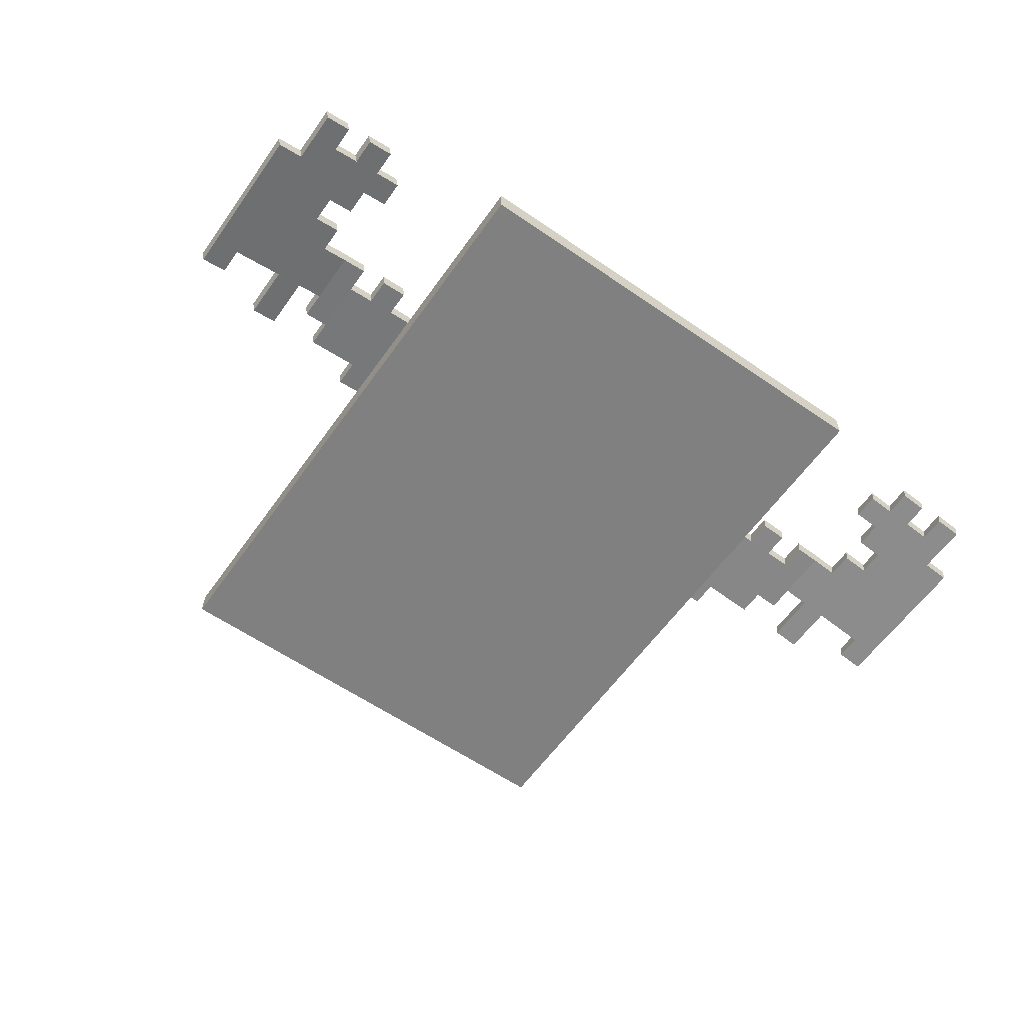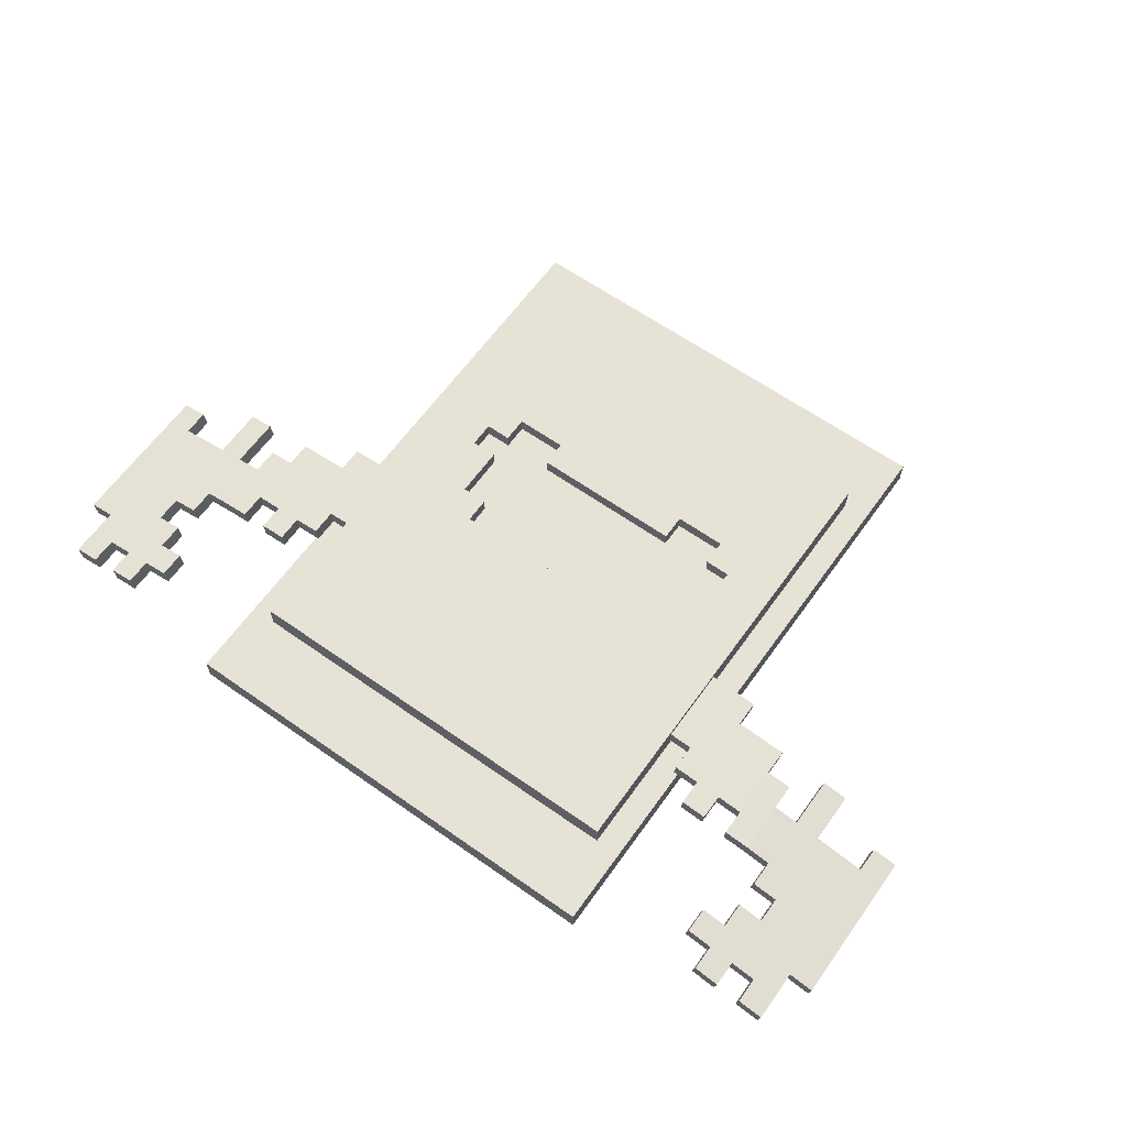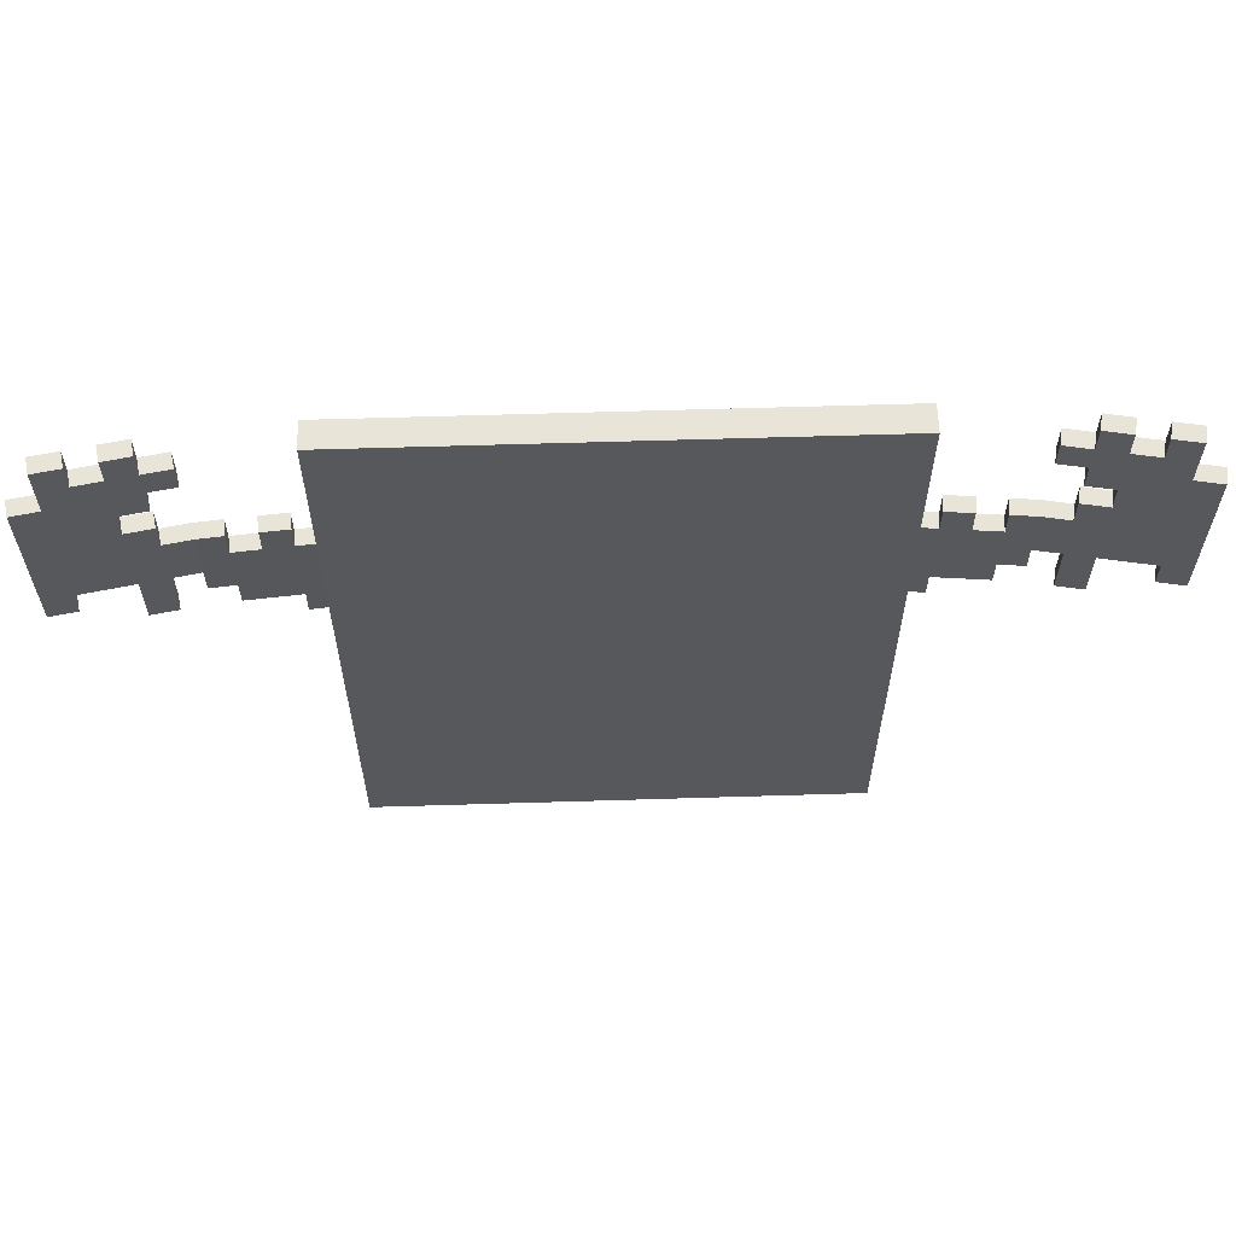
<metadata>
{"format":"obj","ext":"obj","renderer":"f3d","projection":"perspective","resolution":1024,"background":"white","views":[{"elev":-60.0,"azim":144.8,"up":"+Z"},{"elev":62.9,"azim":-144.5,"up":"+Z"},{"elev":61.3,"azim":178.2,"up":"+Y"}]}
</metadata>
<code>
o wardenHead_shield_Plane.005
v 4.5 -6 0
v 4.5 6 -0
v 4.5 -6 -0.5
v 4.5 6 -0.5
v -4.5 -6 0
v -4.5 6 -0
v -4.5 -6 -0.5
v -4.5 6 -0.5
v -0 -6 0
v 0 6 -0
v -0 -6 -0.5
v 0 6 -0.5
v 4 -4.5 0.5
v 4 4.5 0.5
v 4 -4.5 0
v 4 4.5 0
v 7 1.5 0.3
v 7 1.5 -0
v 4 0.5 0.5
v 4 0.5 0
v 2.5 -2 0.5
v 1.5 -1.5 0.5
v 2.5 -1.5 0.5
v 3 -1.5 0.5
v 1.5 -2 0.5
v 4 -2 0
v 4 -2 0.5
v 3 -1 0.5
v 2.5 -1 0.5
v 2 0.5 0.5
v 4 -1 0
v 4 -1 0.5
v 4 0 0.5
v 4 0 0
v 2 0 0.5
v 2.5 0 0.5
v 2.5 -1 0.2
v 3 -1 0.2
v 1.5 -2 0.2
v 2.5 -2 0.2
v 1.5 -1.5 0.2
v 2.5 -1.5 0.2
v 3 -1.5 0.2
v 2 0.5 0.2
v 2 0 0.2
v 2.5 0 0.2
v -4 -4.5 0.5
v -4 4.5 0.5
v -4 -4.5 0
v -4 4.5 0
v -0 -4.5 0.5
v 0 4.5 0.5
v -0 -4.5 0
v 0 4.5 0
v -7 1.5 0.3
v -7 1.5 -0
v -4 0.5 0.5
v -4 0.5 0
v 0 0.5 0
v 0 0.5 0.5
v -0 -1.5 0.5
v -2.5 -2 0.5
v -1.5 -1.5 0.5
v -2.5 -1.5 0.5
v -3 -1.5 0.5
v -1.5 -2 0.5
v -0 -2 0.5
v -0 -2 0
v -4 -2 0
v -4 -2 0.5
v -3 -1 0.5
v -2.5 -1 0.5
v -2 0.5 0.5
v -0 -1 0
v -4 -1 0
v -4 -1 0.5
v -4 0 0.5
v -4 0 0
v 0 0 0
v -2 0 0.5
v -2.5 0 0.5
v -0 -1.5 0.2
v -2.5 -1 0.2
v -3 -1 0.2
v -1.5 -2 0.2
v -2.5 -2 0.2
v -1.5 -1.5 0.2
v -2.5 -1.5 0.2
v -3 -1.5 0.2
v 0 0.5 0.2
v -2 0.5 0.2
v -2 0 0.2
v -2.5 0 0.2
v 3.954 0.5 0.3925
v 4.951 0.5 0.3053
v 3.954 2 0.3925
v 4.452 2 0.3489
v 4.951 2.5 0.3053
v 4.452 2.5 0.3489
v 3.954 1 0.3925
v 4.951 1 0.3053
v 5.449 2.5 0.2617
v 4.951 3 0.3053
v 5.449 3 0.2617
v 5.947 2 0.2182
v 5.947 2.5 0.2182
v 5.947 1 0.2182
v 6.44 2 0.1687
v 5.947 3 0.2182
v 6.44 3 0.1687
v 3.954 1.5 0.3925
v 5.947 1.5 0.2182
v 6.44 1.5 0.1687
v 6.44 2.5 0.1687
v 6.932 2 0.08187
v 6.932 2.5 0.08187
v 6.932 3 0.08187
v 7.425 2 -0.00495
v 7.425 2.5 -0.00495
v 7.425 3 -0.00495
v 6.932 1.5 0.08187
v 7.425 1.5 -0.00495
v 6.932 1 0.08187
v 7.425 1 -0.00495
v 6.932 3.5 0.08187
v 7.425 3.5 -0.00495
v 8.41 2 -0.1786
v 8.902 2 -0.2654
v 8.902 2.5 -0.2654
v 8.902 3 -0.2654
v 8.902 3.5 -0.2654
v 8.41 1.5 -0.1786
v 8.902 1.5 -0.2654
v 7.425 4 -0.00495
v 8.902 4 -0.2654
v 7.425 4.5 -0.00495
v 8.41 4.5 -0.1786
v 8.902 4.5 -0.2654
v 6.932 4 0.08187
v 6.932 4.5 0.08187
v 7.425 5 -0.00495
v 7.917 5 -0.09177
v 8.41 5 -0.1786
v 6.932 5 0.08187
v 6.44 4.5 0.1687
v 6.44 5 0.1687
v 7.425 5.5 -0.00495
v 6.932 5.5 0.08187
v 7.917 5.5 -0.09177
v 8.41 5.5 -0.1786
v 3.928 0.5 0.09361
v 4.924 0.5 0.006454
v 3.928 2 0.09361
v 4.924 2 0.006454
v 4.426 2 0.05003
v 4.924 2.5 0.006454
v 4.426 2.5 0.05003
v 3.928 1 0.09361
v 4.924 1 0.006454
v 5.423 2.5 -0.03712
v 4.924 3 0.006454
v 5.423 3 -0.03712
v 5.921 2 -0.0807
v 5.921 2.5 -0.0807
v 5.921 1 -0.0807
v 6.388 2 -0.1267
v 6.388 2.5 -0.1267
v 5.921 3 -0.0807
v 4.924 1.5 0.006454
v 3.928 1.5 0.09361
v 5.921 1.5 -0.0807
v 6.388 1.5 -0.1267
v 6.388 3 -0.1267
v 6.88 2 -0.2136
v 6.88 2.5 -0.2136
v 6.88 3 -0.2136
v 7.373 2 -0.3004
v 7.373 2.5 -0.3004
v 7.373 3 -0.3004
v 6.88 1.5 -0.2136
v 7.373 1.5 -0.3004
v 6.88 1 -0.2136
v 7.373 1 -0.3004
v 6.88 3.5 -0.2136
v 7.373 3.5 -0.3004
v 8.358 2 -0.474
v 8.358 2.5 -0.474
v 8.358 3 -0.474
v 8.358 3.5 -0.474
v 8.85 2 -0.5609
v 8.85 2.5 -0.5609
v 8.85 3 -0.5609
v 8.85 3.5 -0.5609
v 8.358 1.5 -0.474
v 8.85 1.5 -0.5609
v 7.373 4 -0.3004
v 8.358 4 -0.474
v 8.85 4 -0.5609
v 7.373 4.5 -0.3004
v 8.358 4.5 -0.474
v 8.85 4.5 -0.5609
v 6.88 4 -0.2136
v 6.88 4.5 -0.2136
v 7.373 5 -0.3004
v 7.865 5 -0.3872
v 8.358 5 -0.474
v 6.88 5 -0.2136
v 6.388 4.5 -0.1267
v 6.388 5 -0.1267
v 7.373 5.5 -0.3004
v 6.88 5.5 -0.2136
v 7.865 5.5 -0.3872
v 8.358 5.5 -0.474
v -3.954 0.5 0.3925
v -4.951 0.5 0.3053
v -3.954 2 0.3925
v -4.452 2 0.3489
v -4.951 2.5 0.3053
v -4.452 2.5 0.3489
v -3.954 1 0.3925
v -4.951 1 0.3053
v -5.449 2.5 0.2617
v -4.951 3 0.3053
v -5.449 3 0.2617
v -5.947 2 0.2182
v -5.947 2.5 0.2182
v -5.947 1 0.2182
v -6.44 2 0.1687
v -5.947 3 0.2182
v -6.44 3 0.1687
v -3.954 1.5 0.3925
v -5.947 1.5 0.2182
v -6.44 1.5 0.1687
v -6.44 2.5 0.1687
v -6.932 2 0.08187
v -6.932 2.5 0.08187
v -6.932 3 0.08187
v -7.425 2 -0.00495
v -7.425 2.5 -0.00495
v -7.425 3 -0.00495
v -6.932 1.5 0.08187
v -7.425 1.5 -0.00495
v -6.932 1 0.08187
v -7.425 1 -0.00495
v -6.932 3.5 0.08187
v -7.425 3.5 -0.00495
v -8.41 2 -0.1786
v -8.902 2 -0.2654
v -8.902 2.5 -0.2654
v -8.902 3 -0.2654
v -8.902 3.5 -0.2654
v -8.41 1.5 -0.1786
v -8.902 1.5 -0.2654
v -7.425 4 -0.00495
v -8.902 4 -0.2654
v -7.425 4.5 -0.00495
v -8.41 4.5 -0.1786
v -8.902 4.5 -0.2654
v -6.932 4 0.08187
v -6.932 4.5 0.08187
v -7.425 5 -0.00495
v -7.917 5 -0.09177
v -8.41 5 -0.1786
v -6.932 5 0.08187
v -6.44 4.5 0.1687
v -6.44 5 0.1687
v -7.425 5.5 -0.00495
v -6.932 5.5 0.08187
v -7.917 5.5 -0.09177
v -8.41 5.5 -0.1786
v -3.928 0.5 0.09361
v -4.924 0.5 0.006454
v -3.928 2 0.09361
v -4.924 2 0.006454
v -4.426 2 0.05003
v -4.924 2.5 0.006454
v -4.426 2.5 0.05003
v -3.928 1 0.09361
v -4.924 1 0.006454
v -5.423 2.5 -0.03712
v -4.924 3 0.006454
v -5.423 3 -0.03712
v -5.921 2 -0.0807
v -5.921 2.5 -0.0807
v -5.921 1 -0.0807
v -6.388 2 -0.1267
v -6.388 2.5 -0.1267
v -5.921 3 -0.0807
v -4.924 1.5 0.006454
v -3.928 1.5 0.09361
v -5.921 1.5 -0.0807
v -6.388 1.5 -0.1267
v -6.388 3 -0.1267
v -6.88 2 -0.2136
v -6.88 2.5 -0.2136
v -6.88 3 -0.2136
v -7.373 2 -0.3004
v -7.373 2.5 -0.3004
v -7.373 3 -0.3004
v -6.88 1.5 -0.2136
v -7.373 1.5 -0.3004
v -6.88 1 -0.2136
v -7.373 1 -0.3004
v -6.88 3.5 -0.2136
v -7.373 3.5 -0.3004
v -8.358 2 -0.474
v -8.358 2.5 -0.474
v -8.358 3 -0.474
v -8.358 3.5 -0.474
v -8.85 2 -0.5609
v -8.85 2.5 -0.5609
v -8.85 3 -0.5609
v -8.85 3.5 -0.5609
v -8.358 1.5 -0.474
v -8.85 1.5 -0.5609
v -7.373 4 -0.3004
v -8.358 4 -0.474
v -8.85 4 -0.5609
v -7.373 4.5 -0.3004
v -8.358 4.5 -0.474
v -8.85 4.5 -0.5609
v -6.88 4 -0.2136
v -6.88 4.5 -0.2136
v -7.373 5 -0.3004
v -7.865 5 -0.3872
v -8.358 5 -0.474
v -6.88 5 -0.2136
v -6.388 4.5 -0.1267
v -6.388 5 -0.1267
v -7.373 5.5 -0.3004
v -6.88 5.5 -0.2136
v -7.865 5.5 -0.3872
v -8.358 5.5 -0.474
f 10 1 9
f 3 12 11
f 1 11 9
f 2 3 1
f 10 4 2
f 5 10 9
f 12 7 11
f 11 5 9
f 7 6 5
f 8 10 6
f 27 15 13
f 31 68 26
f 69 76 70
f 19 34 33
f 14 20 19
f 29 46 36
f 22 39 25
f 19 33 36
f 21 42 23
f 35 44 30
f 20 79 34
f 14 16 20
f 21 27 13
f 22 67 61
f 33 32 28
f 24 28 32
f 22 41 39
f 52 16 14
f 24 38 28
f 23 43 24
f 29 37 46
f 13 53 51
f 16 59 20
f 30 60 52
f 31 79 74
f 15 68 53
f 33 31 32
f 30 90 60
f 66 86 85
f 45 37 41
f 36 45 35
f 61 41 22
f 28 37 29
f 69 47 49
f 75 68 74
f 27 26 15
f 78 57 77
f 50 57 58
f 93 72 81
f 85 63 66
f 73 81 57
f 88 62 64
f 91 80 73
f 78 59 58
f 31 74 68
f 47 62 66
f 67 63 61
f 81 71 77
f 76 71 65
f 19 20 34
f 54 48 50
f 84 65 71
f 89 64 65
f 69 75 76
f 49 51 53
f 58 54 50
f 73 48 52
f 79 75 74
f 69 53 68
f 39 21 25
f 75 77 76
f 91 60 90
f 83 92 87
f 92 81 80
f 87 61 63
f 83 71 72
f 144 141 136
f 101 94 100
f 116 115 108
f 112 107 101
f 110 117 116
f 145 146 144
f 170 169 155
f 98 104 102
f 136 141 142
f 169 163 154
f 114 105 106
f 109 114 106
f 108 112 105
f 105 97 98
f 148 147 141
f 169 154 155
f 134 139 140
f 110 116 114
f 116 108 114
f 117 119 116
f 119 115 116
f 118 121 115
f 122 123 121
f 117 126 120
f 129 128 127
f 204 199 205
f 199 200 205
f 199 204 207
f 127 186 177
f 207 209 208
f 197 200 199
f 131 120 126
f 120 129 119
f 133 127 128
f 135 126 134
f 197 198 201
f 186 194 195
f 137 135 134
f 189 193 198
f 142 143 137
f 134 140 136
f 144 136 140
f 177 187 178
f 186 190 191
f 145 144 140
f 148 141 144
f 142 150 143
f 159 151 152
f 153 170 155
f 155 156 157
f 159 170 158
f 102 106 105
f 165 169 159
f 101 165 159
f 160 161 156
f 137 138 135
f 134 136 137
f 163 167 164
f 167 168 164
f 171 166 163
f 163 164 160
f 137 136 142
f 95 151 94
f 98 102 105
f 167 176 173
f 167 174 175
f 175 179 176
f 175 177 178
f 174 181 177
f 181 182 183
f 176 185 184
f 189 196 185
f 188 185 179
f 178 188 179
f 178 187 188
f 189 188 192
f 188 187 191
f 189 192 193
f 188 191 192
f 186 191 187
f 186 195 190
f 189 198 197
f 197 199 196
f 188 189 185
f 197 201 200
f 200 206 205
f 189 197 196
f 199 202 196
f 199 207 203
f 127 177 118
f 176 179 185
f 207 208 203
f 204 211 207
f 206 212 205
f 145 209 146
f 132 186 127
f 122 183 124
f 144 209 207
f 128 195 133
f 126 184 185
f 140 208 145
f 131 130 120
f 147 211 210
f 117 184 125
f 103 162 104
f 141 210 204
f 102 162 160
f 144 211 148
f 131 198 193
f 98 161 103
f 150 212 213
f 150 206 143
f 142 212 149
f 126 196 134
f 102 164 106
f 94 158 100
f 167 166 174
f 135 131 126
f 217 216 231
f 138 200 201
f 135 201 198
f 96 155 97
f 99 98 97
f 117 173 176
f 139 203 140
f 109 173 110
f 99 156 98
f 181 180 182
f 134 202 139
f 128 191 190
f 106 168 109
f 97 157 99
f 142 204 205
f 130 191 129
f 111 158 170
f 130 193 192
f 101 152 95
f 96 170 153
f 121 174 115
f 118 181 122
f 143 200 137
f 124 182 123
f 133 194 132
f 121 182 180
f 172 108 166
f 172 112 113
f 165 112 171
f 166 115 174
f 119 129 127
f 221 214 215
f 108 113 112
f 221 232 231
f 109 110 114
f 120 130 129
f 114 108 105
f 218 224 223
f 117 125 126
f 283 289 274
f 225 234 226
f 234 229 226
f 232 228 225
f 225 222 218
f 133 132 127
f 275 274 289
f 118 119 127
f 234 237 230
f 234 235 236
f 236 240 237
f 236 238 239
f 238 241 242
f 242 243 244
f 237 246 245
f 247 249 239
f 95 152 151
f 167 175 176
f 175 178 179
f 175 174 177
f 174 180 181
f 156 154 160
f 250 246 240
f 249 240 239
f 247 253 248
f 251 254 246
f 154 163 160
f 167 173 168
f 255 258 257
f 171 172 166
f 257 263 262
f 254 260 259
f 256 264 260
f 307 297 298
f 163 166 167
f 264 265 260
f 261 268 264
f 263 269 262
f 279 271 278
f 169 171 163
f 275 276 274
f 289 278 290
f 98 103 104
f 285 289 291
f 285 221 279
f 281 280 276
f 118 122 121
f 119 118 115
f 284 286 283
f 288 287 284
f 283 292 291
f 274 280 283
f 122 124 123
f 214 272 215
f 111 112 101
f 296 287 293
f 295 286 287
f 296 298 295
f 298 294 295
f 301 294 297
f 301 302 300
f 296 305 299
f 316 309 305
f 305 308 299
f 308 298 299
f 165 171 169
f 101 107 165
f 160 162 161
f 309 312 308
f 308 311 307
f 311 306 307
f 315 306 310
f 309 318 313
f 319 317 316
f 159 169 170
f 317 321 318
f 325 326 320
f 155 154 156
f 322 319 316
f 323 324 319
f 297 247 238
f 159 158 151
f 328 327 323
f 327 330 324
f 325 333 326
f 329 265 266
f 306 252 247
f 303 242 244
f 264 329 266
f 315 248 253
f 246 304 245
f 328 260 265
f 111 96 97
f 267 331 268
f 304 237 245
f 282 223 224
f 261 330 267
f 222 282 224
f 331 264 268
f 251 318 255
f 281 218 223
f 270 332 269
f 326 270 263
f 332 262 269
f 316 246 254
f 284 222 226
f 278 214 220
f 177 186 187
f 117 120 119
f 101 95 94
f 258 320 257
f 255 321 258
f 275 216 217
f 100 111 101
f 237 293 230
f 323 259 260
f 293 229 230
f 276 219 218
f 142 149 150
f 322 254 259
f 248 311 249
f 288 226 229
f 277 217 219
f 262 324 261
f 311 250 249
f 231 278 220
f 250 313 251
f 272 221 215
f 216 290 231
f 294 241 235
f 301 238 242
f 320 263 257
f 302 244 243
f 314 253 252
f 241 302 243
f 228 292 286
f 292 232 291
f 232 285 291
f 235 286 294
f 32 26 27
f 35 30 36
f 30 19 36
f 21 40 42
f 35 45 44
f 20 59 79
f 13 51 25
f 51 67 25
f 25 21 13
f 22 25 67
f 29 36 28
f 36 33 28
f 32 27 24
f 27 21 24
f 21 23 24
f 52 54 16
f 24 43 38
f 23 42 43
f 13 15 53
f 16 54 59
f 52 14 30
f 14 19 30
f 31 34 79
f 15 26 68
f 33 34 31
f 30 44 90
f 66 62 86
f 42 40 39
f 41 82 90
f 42 39 41
f 38 43 42
f 45 46 37
f 37 38 42
f 42 41 37
f 41 90 45
f 90 44 45
f 36 46 45
f 61 82 41
f 28 38 37
f 69 70 47
f 75 69 68
f 78 58 57
f 50 48 57
f 93 83 72
f 85 87 63
f 80 81 73
f 81 77 57
f 88 86 62
f 91 92 80
f 78 79 59
f 67 51 66
f 51 47 66
f 47 70 62
f 67 66 63
f 72 71 81
f 71 76 77
f 64 62 65
f 62 70 65
f 70 76 65
f 54 52 48
f 84 89 65
f 89 88 64
f 49 47 51
f 58 59 54
f 52 60 73
f 73 57 48
f 79 78 75
f 69 49 53
f 39 40 21
f 75 78 77
f 91 73 60
f 90 82 87
f 87 85 86
f 88 89 84
f 87 86 88
f 91 90 92
f 90 87 92
f 83 93 92
f 87 88 83
f 88 84 83
f 92 93 81
f 87 82 61
f 83 84 71
f 32 31 26
f 10 2 1
f 3 4 12
f 1 3 11
f 2 4 3
f 10 12 4
f 5 6 10
f 12 8 7
f 11 7 5
f 7 8 6
f 8 12 10
f 199 203 202
f 204 210 211
f 206 213 212
f 145 208 209
f 132 194 186
f 122 181 183
f 144 146 209
f 128 190 195
f 126 125 184
f 140 203 208
f 147 148 211
f 117 176 184
f 103 161 162
f 141 147 210
f 102 104 162
f 144 207 211
f 131 135 198
f 98 156 161
f 150 149 212
f 150 213 206
f 142 205 212
f 126 185 196
f 102 160 164
f 94 151 158
f 231 232 217
f 232 225 217
f 138 137 200
f 135 138 201
f 96 153 155
f 117 110 173
f 139 202 203
f 109 168 173
f 99 157 156
f 134 196 202
f 128 129 191
f 106 164 168
f 97 155 157
f 142 141 204
f 130 192 191
f 111 100 158
f 130 131 193
f 101 159 152
f 96 111 170
f 121 180 174
f 118 177 181
f 143 206 200
f 124 183 182
f 133 195 194
f 121 123 182
f 172 113 108
f 172 171 112
f 165 107 112
f 166 108 115
f 221 220 214
f 231 220 221
f 221 227 232
f 218 222 224
f 283 291 289
f 225 228 234
f 234 230 229
f 232 233 228
f 219 217 218
f 217 225 218
f 225 226 222
f 289 290 275
f 290 273 275
f 234 236 237
f 234 228 235
f 236 239 240
f 236 235 238
f 238 235 241
f 242 241 243
f 237 240 246
f 239 238 247
f 247 248 249
f 250 251 246
f 249 250 240
f 247 252 253
f 251 255 254
f 256 254 257
f 254 255 257
f 261 256 262
f 256 257 262
f 254 256 260
f 256 261 264
f 307 306 297
f 264 266 265
f 261 267 268
f 263 270 269
f 279 272 271
f 275 277 276
f 289 279 278
f 285 279 289
f 285 227 221
f 281 282 280
f 284 287 286
f 288 293 287
f 283 286 292
f 276 280 274
f 280 284 283
f 214 271 272
f 296 295 287
f 295 294 286
f 296 299 298
f 298 297 294
f 301 300 294
f 301 303 302
f 296 304 305
f 316 317 309
f 305 309 308
f 308 307 298
f 309 313 312
f 308 312 311
f 311 310 306
f 315 314 306
f 309 317 318
f 319 320 317
f 317 320 321
f 320 319 325
f 319 324 325
f 322 323 319
f 323 327 324
f 297 306 247
f 328 329 327
f 327 331 330
f 325 332 333
f 329 328 265
f 306 314 252
f 303 301 242
f 264 327 329
f 315 310 248
f 246 305 304
f 328 323 260
f 97 105 112
f 112 111 97
f 267 330 331
f 304 296 237
f 282 281 223
f 261 324 330
f 222 280 282
f 331 327 264
f 251 313 318
f 281 276 218
f 270 333 332
f 326 333 270
f 332 325 262
f 316 305 246
f 284 280 222
f 278 271 214
f 258 321 320
f 255 318 321
f 275 273 216
f 237 296 293
f 323 322 259
f 293 288 229
f 276 277 219
f 322 316 254
f 248 310 311
f 288 284 226
f 277 275 217
f 262 325 324
f 311 312 250
f 231 290 278
f 250 312 313
f 272 279 221
f 216 273 290
f 294 300 241
f 301 297 238
f 320 326 263
f 302 303 244
f 314 315 253
f 241 300 302
f 228 233 292
f 292 233 232
f 232 227 285
f 235 228 286

</code>
